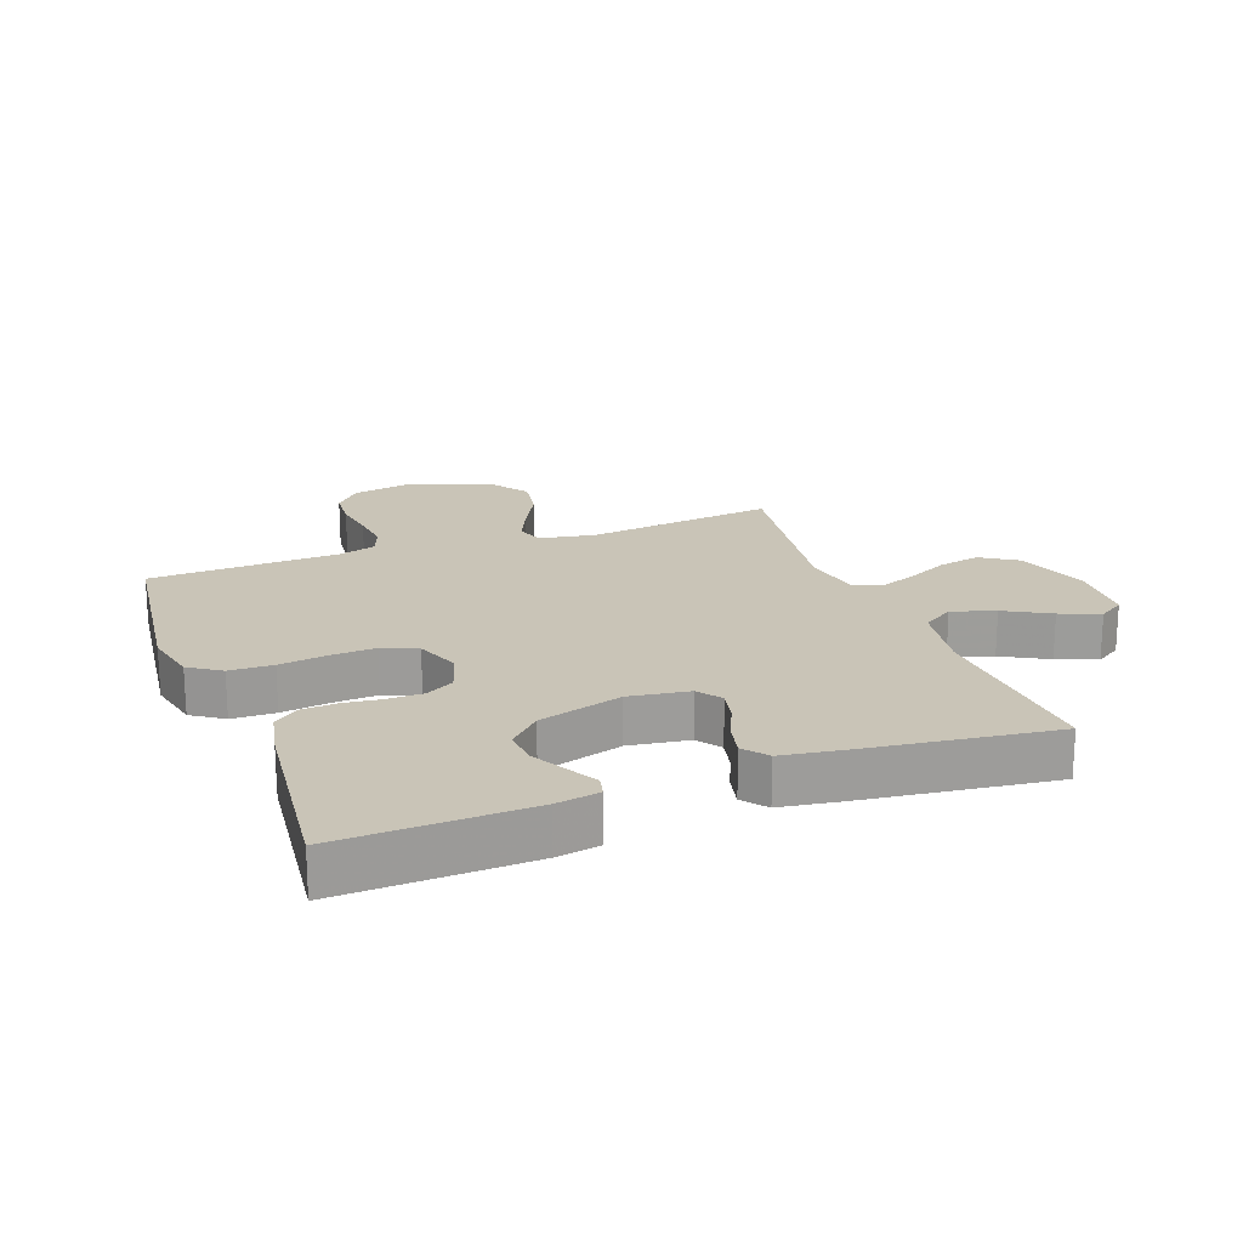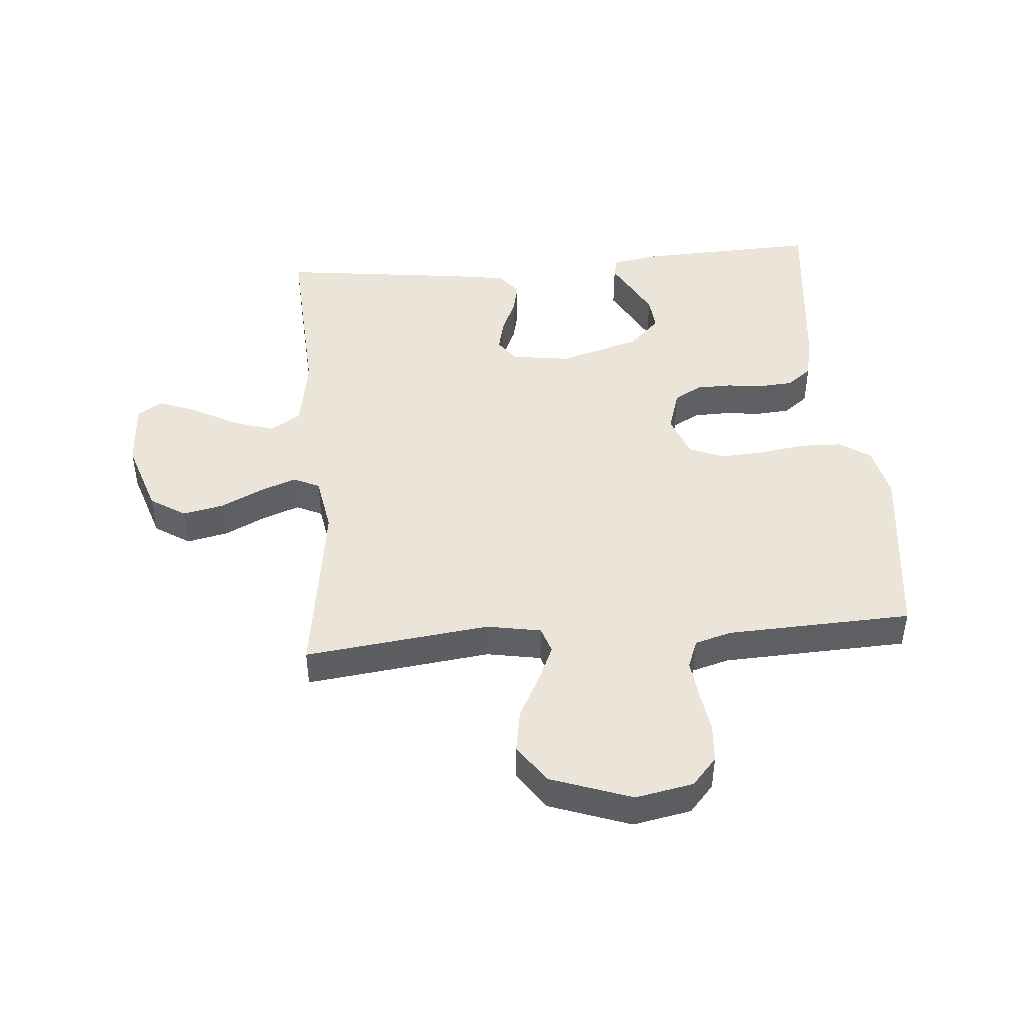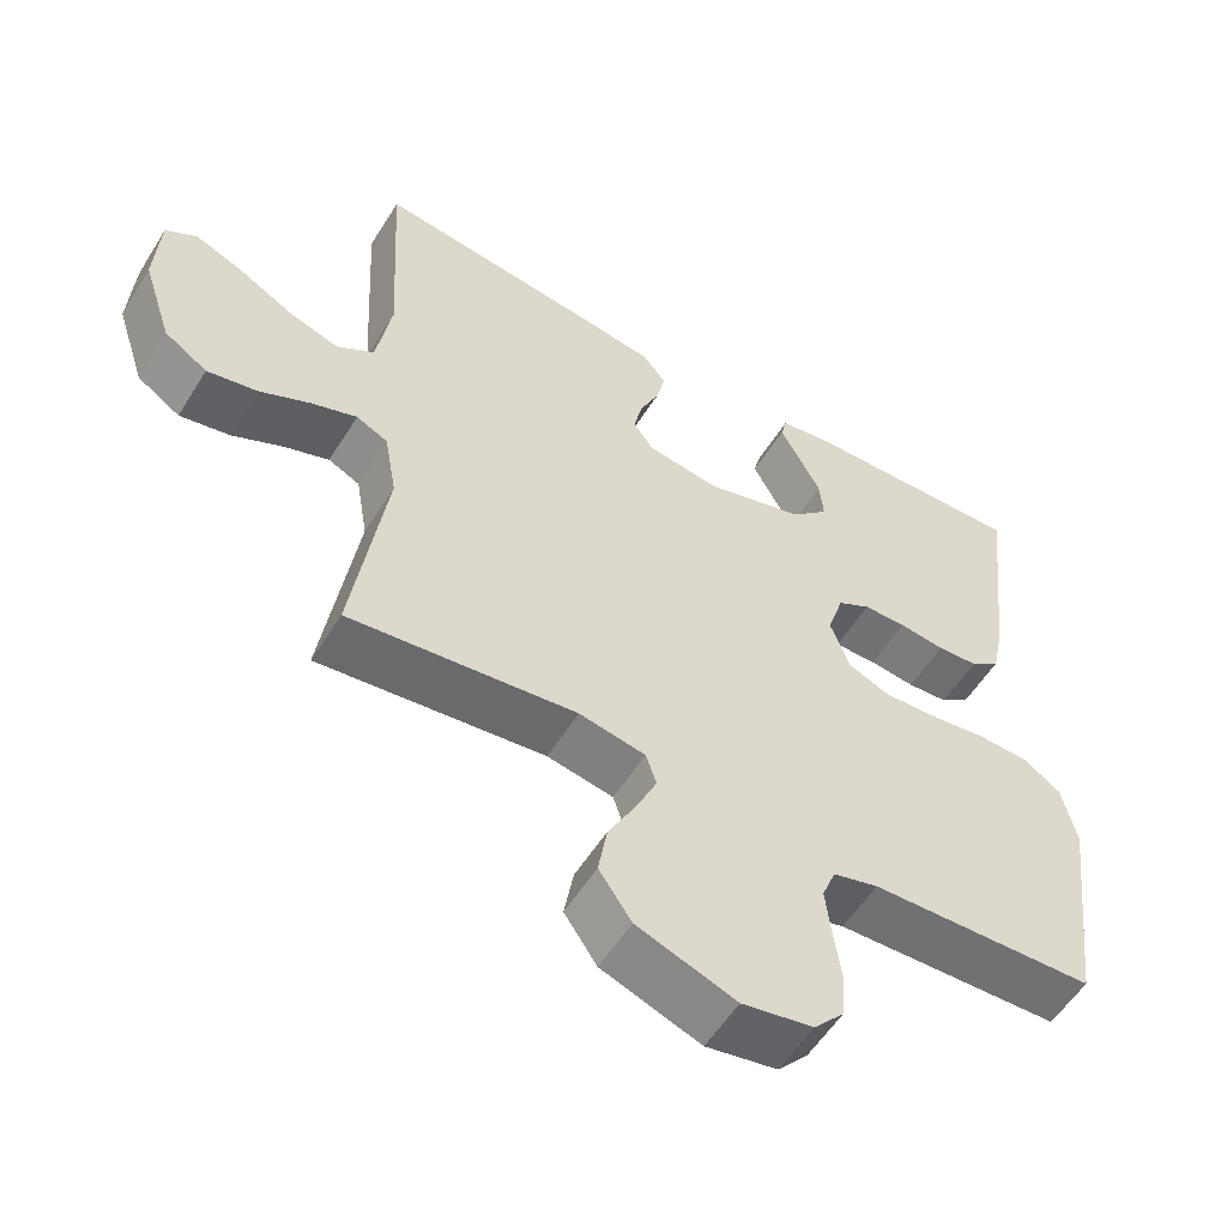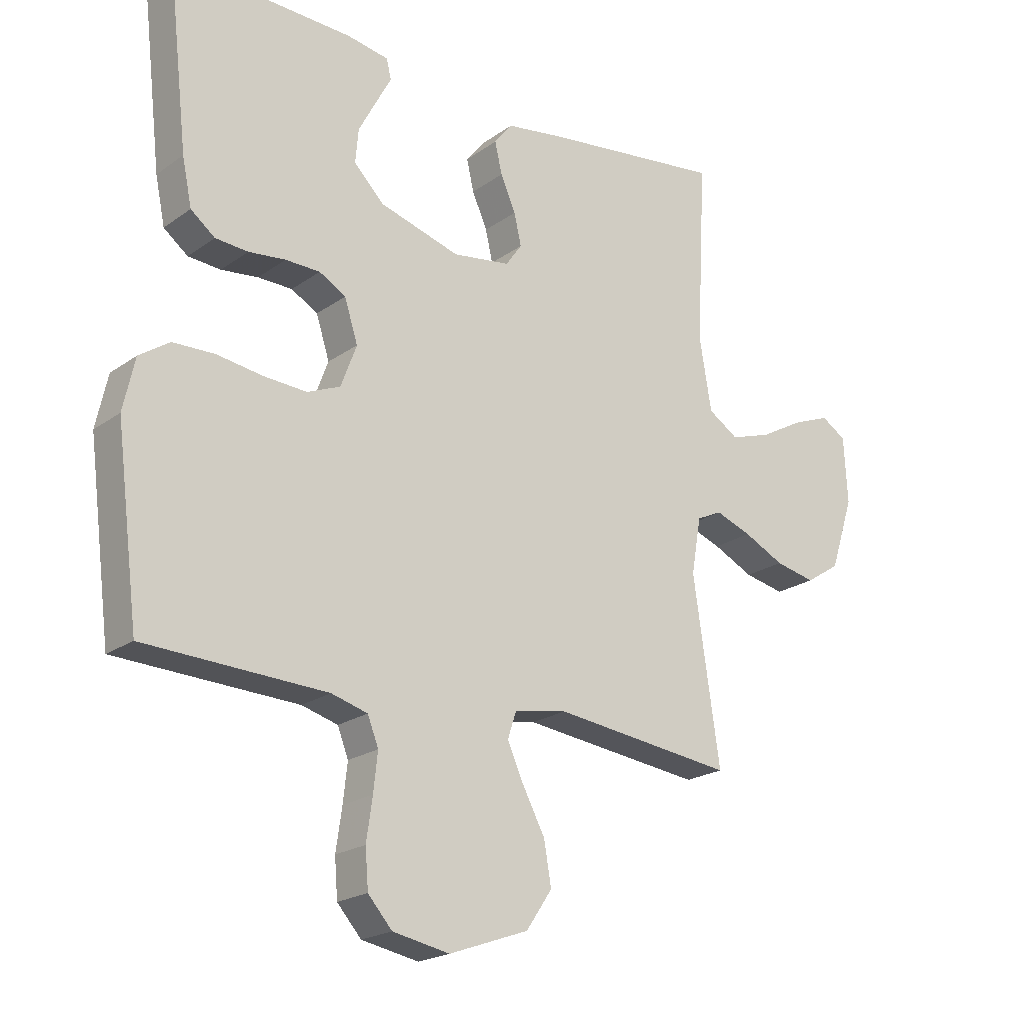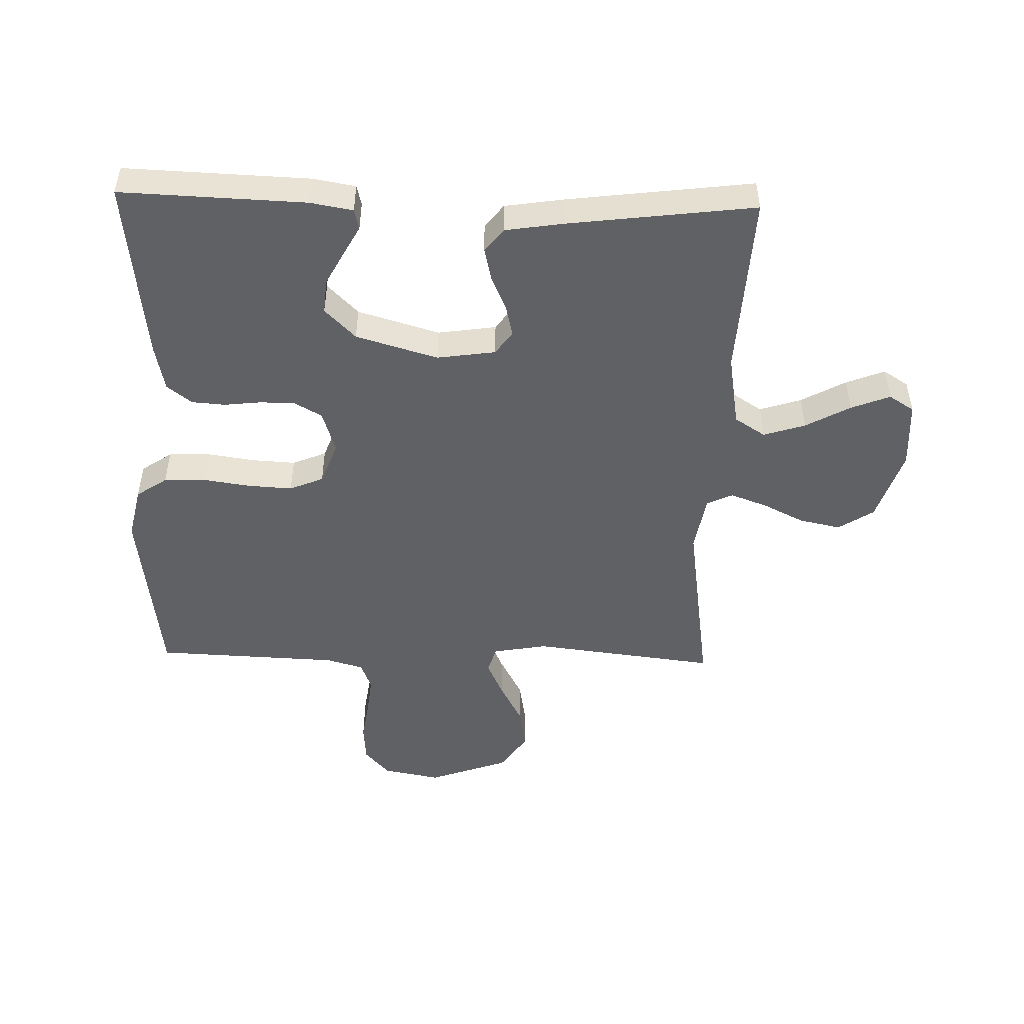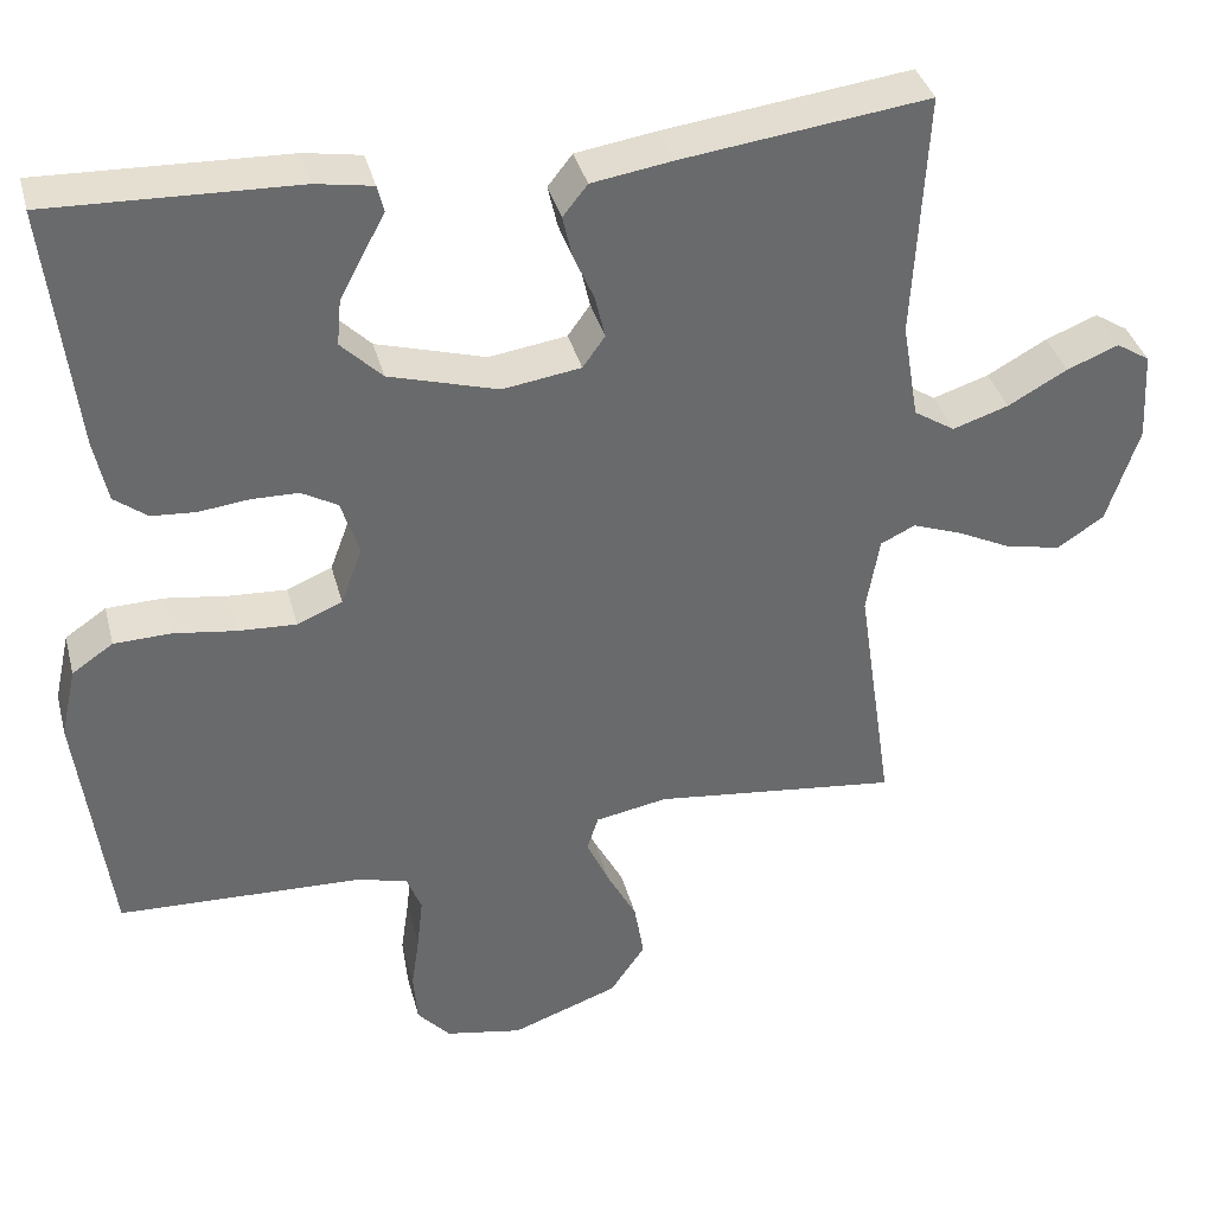
<metadata>
{"format":"obj","ext":"obj","renderer":"f3d","projection":"perspective","resolution":1024,"background":"white","views":[{"elev":19.9,"azim":-20.5,"up":"+Y"},{"elev":45.3,"azim":175.1,"up":"+Y"},{"elev":-56.1,"azim":148.4,"up":"+Z"},{"elev":-20.9,"azim":-38.5,"up":"+Z"},{"elev":-49.1,"azim":-1.6,"up":"+Y"},{"elev":37.4,"azim":-14.4,"up":"+Z"}]}
</metadata>
<code>
v 0.5 0.07 0.5
v 0.484 0.07 0.2
v 0.504 0.07 0.081
v 0.554 0.07 0.049
v 0.622 0.07 0.071
v 0.694 0.07 0.111
v 0.757 0.07 0.136
v 0.798 0.07 0.11
v 0.804 0.07 0
v 0.765 0.07 -0.119
v 0.708 0.07 -0.156
v 0.641 0.07 -0.142
v 0.574 0.07 -0.109
v 0.514 0.07 -0.087
v 0.472 0.07 -0.107
v 0.456 0.07 -0.2
v 0.5 0.07 -0.5
v 0.2 0.07 -0.464
v 0.112 0.07 -0.48
v 0.098 0.07 -0.523
v 0.125 0.07 -0.583
v 0.162 0.07 -0.653
v 0.174 0.07 -0.723
v 0.131 0.07 -0.786
v 0 0.07 -0.833
v -0.094 0.07 -0.815
v -0.134 0.07 -0.77
v -0.139 0.07 -0.707
v -0.129 0.07 -0.638
v -0.122 0.07 -0.575
v -0.14 0.07 -0.529
v -0.2 0.07 -0.512
v -0.5 0.07 -0.5
v -0.538 0.07 -0.2
v -0.519 0.07 -0.114
v -0.469 0.07 -0.08
v -0.4 0.07 -0.078
v -0.324 0.07 -0.089
v -0.253 0.07 -0.093
v -0.198 0.07 -0.07
v -0.172 0.07 0
v -0.194 0.07 0.069
v -0.238 0.07 0.094
v -0.295 0.07 0.095
v -0.356 0.07 0.088
v -0.41 0.07 0.092
v -0.45 0.07 0.123
v -0.466 0.07 0.2
v -0.5 0.07 0.5
v -0.2 0.07 0.489
v -0.131 0.07 0.477
v -0.123 0.07 0.444
v -0.149 0.07 0.396
v -0.178 0.07 0.341
v -0.183 0.07 0.285
v -0.133 0.07 0.235
v 0 0.07 0.196
v 0.095 0.07 0.21
v 0.122 0.07 0.248
v 0.11 0.07 0.3
v 0.085 0.07 0.357
v 0.073 0.07 0.409
v 0.103 0.07 0.447
v 0.2 0.07 0.462
v 0.5 0 0.5
v 0.484 0 0.2
v 0.504 0 0.081
v 0.554 0 0.049
v 0.622 0 0.071
v 0.694 0 0.111
v 0.757 0 0.136
v 0.798 0 0.11
v 0.804 0 0
v 0.765 0 -0.119
v 0.708 0 -0.156
v 0.641 0 -0.142
v 0.574 0 -0.109
v 0.514 0 -0.087
v 0.472 0 -0.107
v 0.456 0 -0.2
v 0.5 0 -0.5
v 0.2 0 -0.464
v 0.112 0 -0.48
v 0.098 0 -0.523
v 0.125 0 -0.583
v 0.162 0 -0.653
v 0.174 0 -0.723
v 0.131 0 -0.786
v 0 0 -0.833
v -0.094 0 -0.815
v -0.134 0 -0.77
v -0.139 0 -0.707
v -0.129 0 -0.638
v -0.122 0 -0.575
v -0.14 0 -0.529
v -0.2 0 -0.512
v -0.5 0 -0.5
v -0.538 0 -0.2
v -0.519 0 -0.114
v -0.469 0 -0.08
v -0.4 0 -0.078
v -0.324 0 -0.089
v -0.253 0 -0.093
v -0.198 0 -0.07
v -0.172 0 0
v -0.194 0 0.069
v -0.238 0 0.094
v -0.295 0 0.095
v -0.356 0 0.088
v -0.41 0 0.092
v -0.45 0 0.123
v -0.466 0 0.2
v -0.5 0 0.5
v -0.2 0 0.489
v -0.131 0 0.477
v -0.123 0 0.444
v -0.149 0 0.396
v -0.178 0 0.341
v -0.183 0 0.285
v -0.133 0 0.235
v 0 0 0.196
v 0.095 0 0.21
v 0.122 0 0.248
v 0.11 0 0.3
v 0.085 0 0.357
v 0.073 0 0.409
v 0.103 0 0.447
v 0.2 0 0.462
f 64 1 2
f 63 64 2
f 62 63 2
f 61 62 2
f 60 61 2
f 59 60 2 3
f 58 59 3 4
f 57 58 4
f 51 52 53
f 50 51 53
f 49 50 53
f 48 49 53
f 47 48 53
f 46 47 53
f 45 46 53
f 45 53 54
f 44 45 54 55
f 36 37 38
f 35 36 38
f 34 35 38
f 33 34 38
f 32 33 38
f 31 32 38 39
f 30 31 39 40
f 27 28 29
f 26 27 29
f 25 26 29
f 24 25 29
f 23 24 29
f 22 23 29
f 21 22 29
f 20 21 29 30
f 30 40 41
f 20 30 41
f 19 20 41
f 16 17 18
f 19 41 42
f 18 19 42
f 16 18 42
f 15 16 42
f 11 12 13
f 10 11 13
f 9 10 13
f 8 9 13
f 7 8 13
f 6 7 13
f 5 6 13
f 4 5 13 14
f 43 44 55 56
f 43 56 57
f 42 43 57
f 15 42 57
f 14 15 57
f 4 14 57
f 66 65 128
f 66 128 127
f 66 127 126
f 66 126 125
f 66 125 124
f 67 66 124 123
f 68 67 123 122
f 68 122 121
f 117 116 115
f 117 115 114
f 117 114 113
f 117 113 112
f 117 112 111
f 117 111 110
f 117 110 109
f 118 117 109
f 119 118 109 108
f 102 101 100
f 102 100 99
f 102 99 98
f 102 98 97
f 102 97 96
f 103 102 96 95
f 104 103 95 94
f 93 92 91
f 93 91 90
f 93 90 89
f 93 89 88
f 93 88 87
f 93 87 86
f 93 86 85
f 94 93 85 84
f 105 104 94
f 105 94 84
f 105 84 83
f 82 81 80
f 106 105 83
f 106 83 82
f 106 82 80
f 106 80 79
f 77 76 75
f 77 75 74
f 77 74 73
f 77 73 72
f 77 72 71
f 77 71 70
f 77 70 69
f 78 77 69 68
f 120 119 108 107
f 121 120 107
f 121 107 106
f 121 106 79
f 121 79 78
f 121 78 68
f 1 65 66 2
f 2 66 67 3
f 3 67 68 4
f 4 68 69 5
f 5 69 70 6
f 6 70 71 7
f 7 71 72 8
f 8 72 73 9
f 9 73 74 10
f 10 74 75 11
f 11 75 76 12
f 12 76 77 13
f 13 77 78 14
f 14 78 79 15
f 15 79 80 16
f 16 80 81 17
f 17 81 82 18
f 18 82 83 19
f 19 83 84 20
f 20 84 85 21
f 21 85 86 22
f 22 86 87 23
f 23 87 88 24
f 24 88 89 25
f 25 89 90 26
f 26 90 91 27
f 27 91 92 28
f 28 92 93 29
f 29 93 94 30
f 30 94 95 31
f 31 95 96 32
f 32 96 97 33
f 33 97 98 34
f 34 98 99 35
f 35 99 100 36
f 36 100 101 37
f 37 101 102 38
f 38 102 103 39
f 39 103 104 40
f 40 104 105 41
f 41 105 106 42
f 42 106 107 43
f 43 107 108 44
f 44 108 109 45
f 45 109 110 46
f 46 110 111 47
f 47 111 112 48
f 48 112 113 49
f 49 113 114 50
f 50 114 115 51
f 51 115 116 52
f 52 116 117 53
f 53 117 118 54
f 54 118 119 55
f 55 119 120 56
f 56 120 121 57
f 57 121 122 58
f 58 122 123 59
f 59 123 124 60
f 60 124 125 61
f 61 125 126 62
f 62 126 127 63
f 63 127 128 64
f 64 128 65 1

</code>
